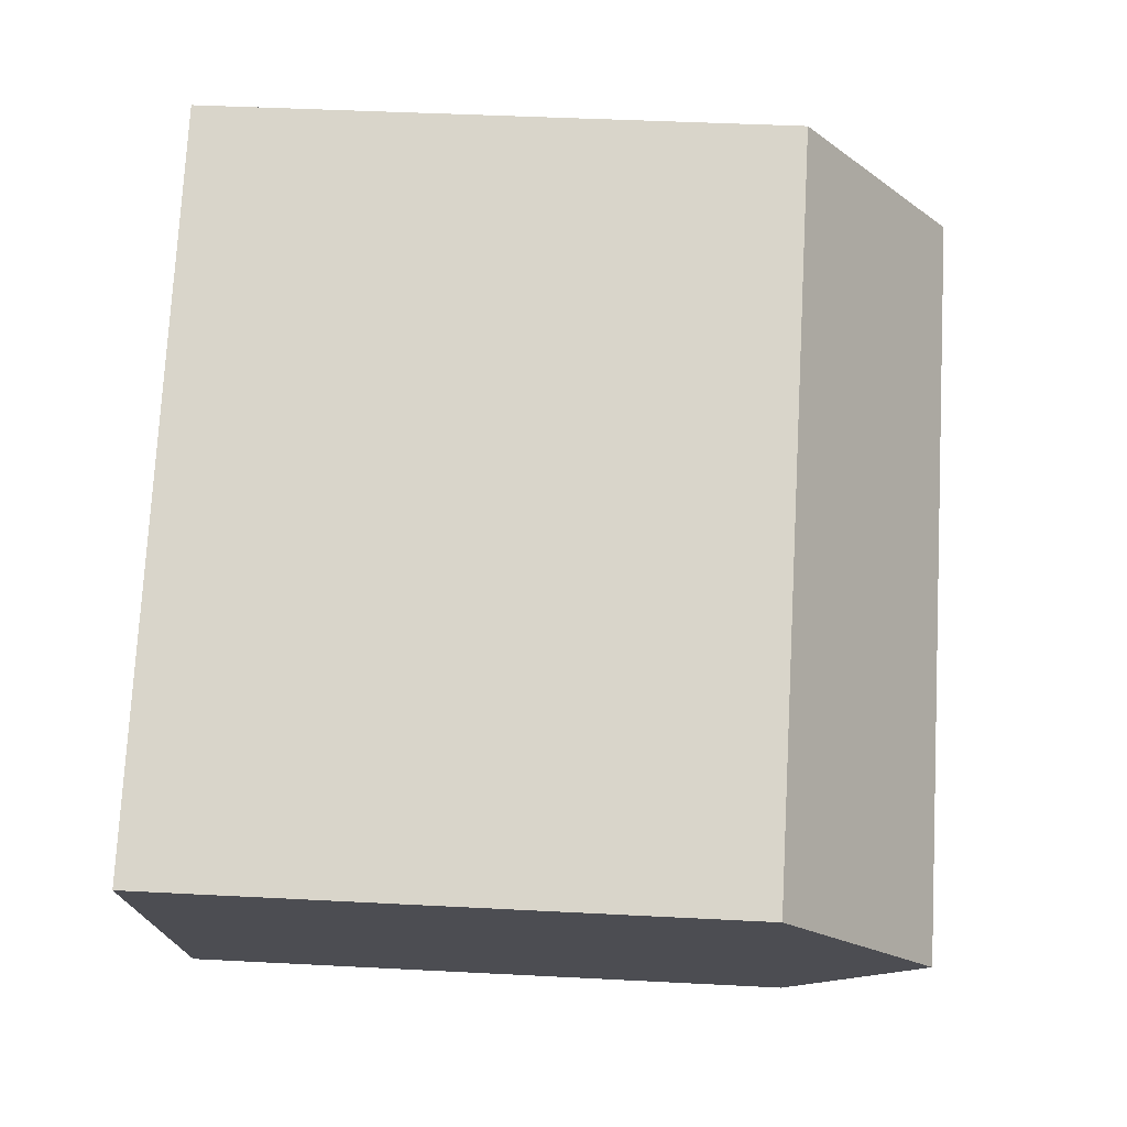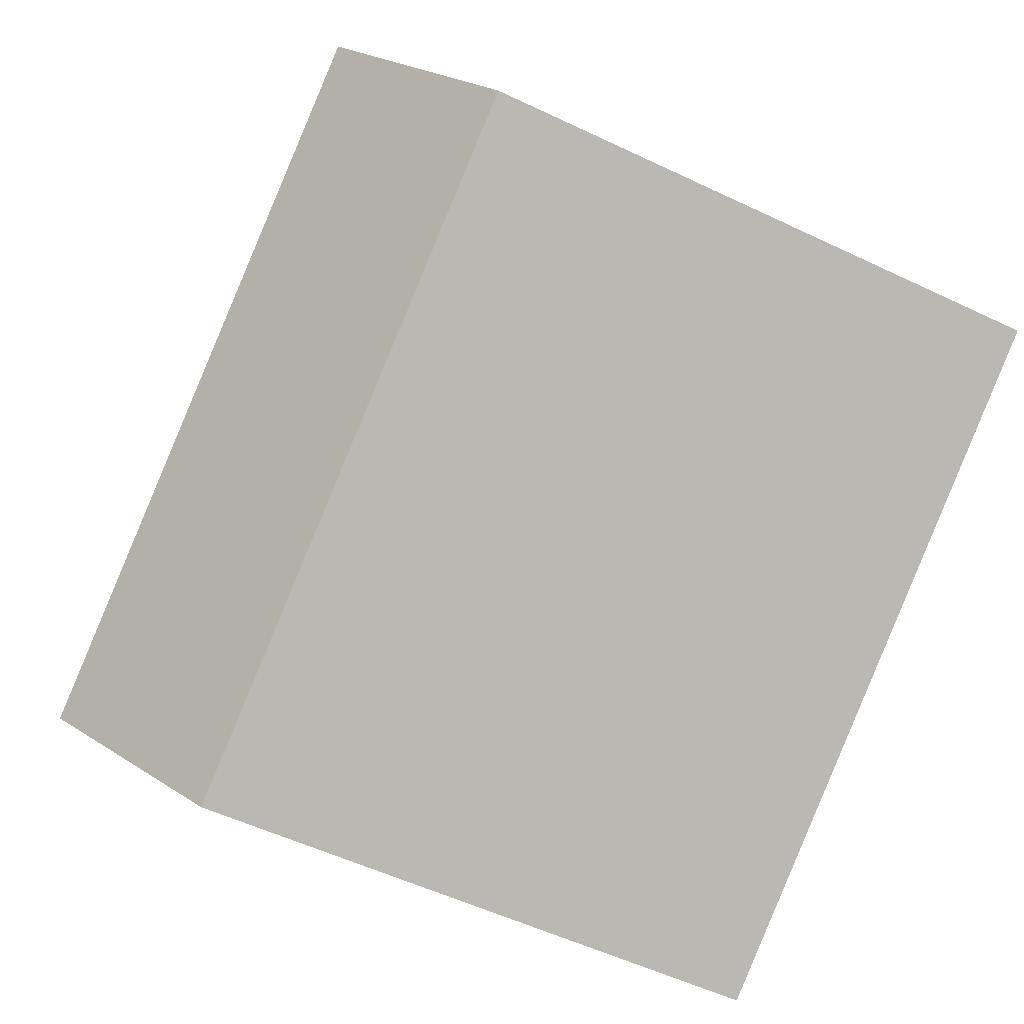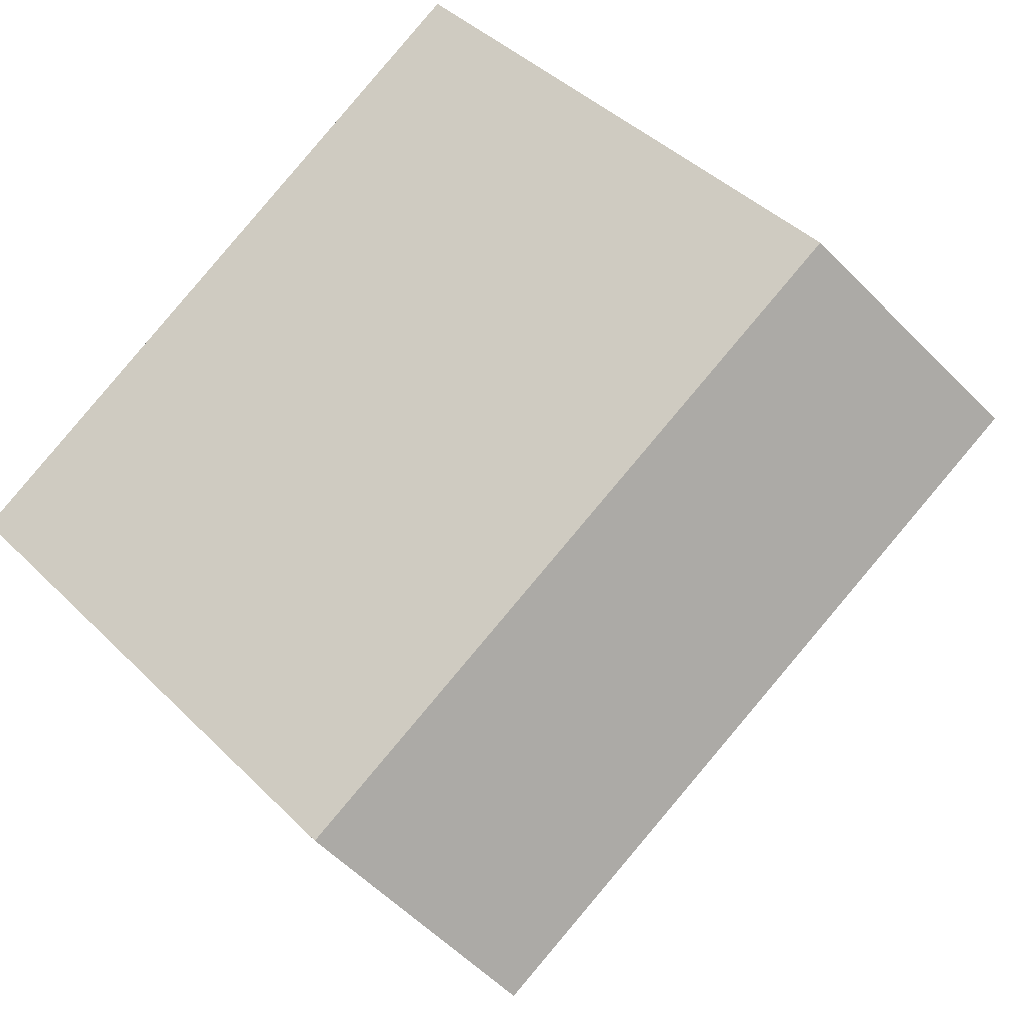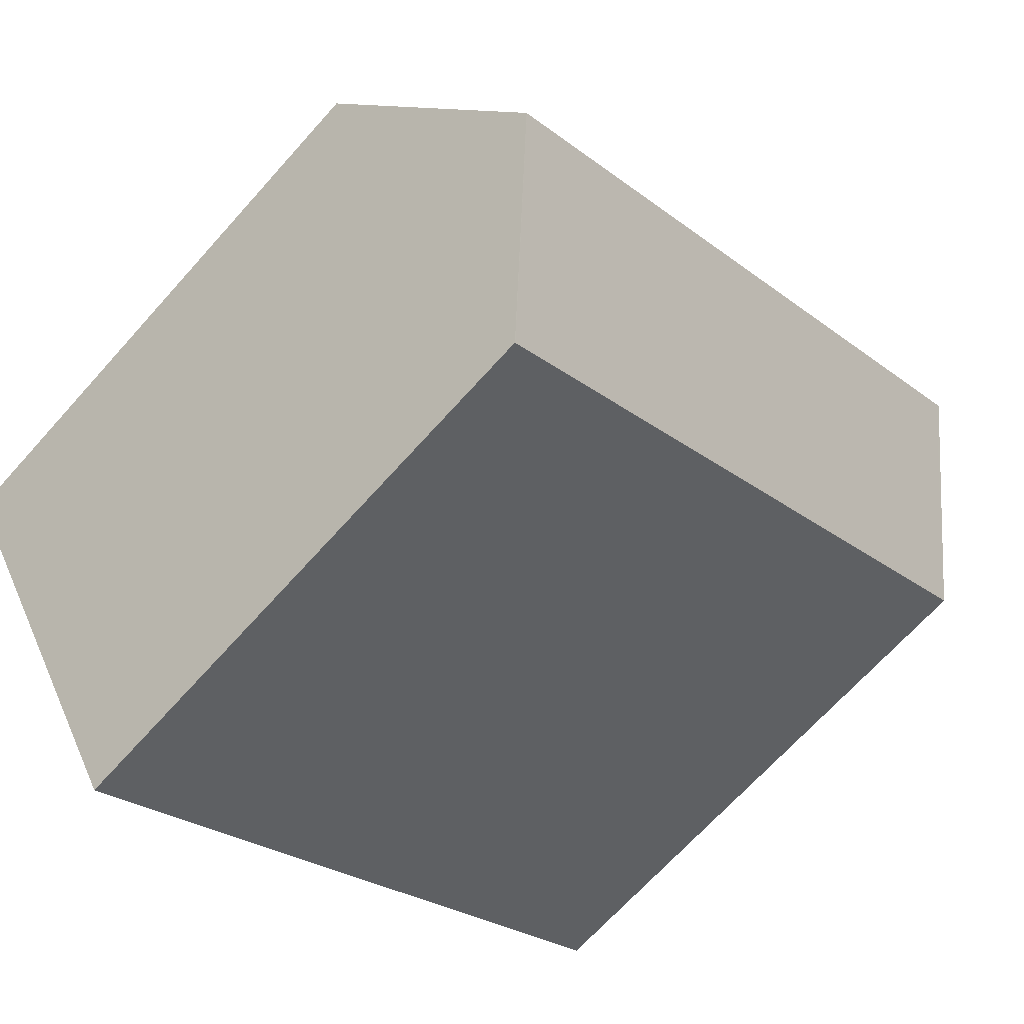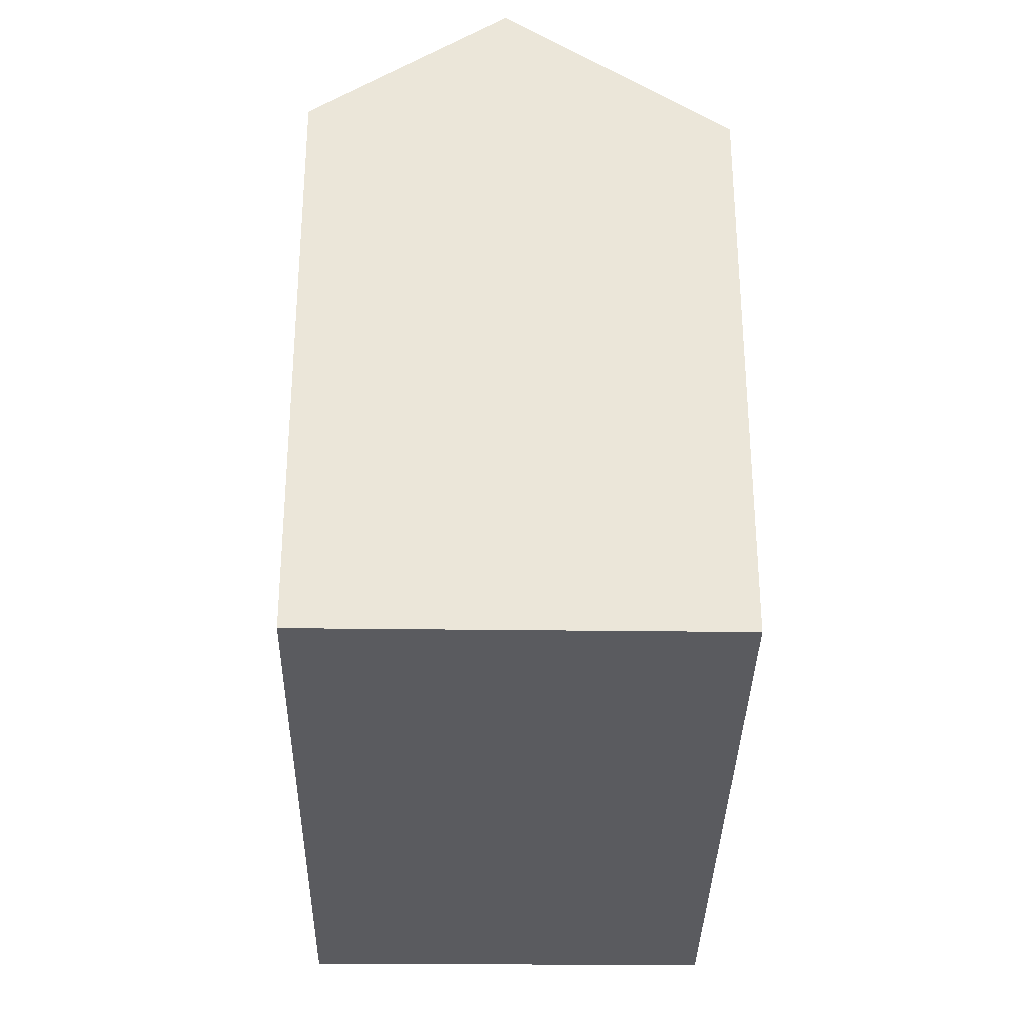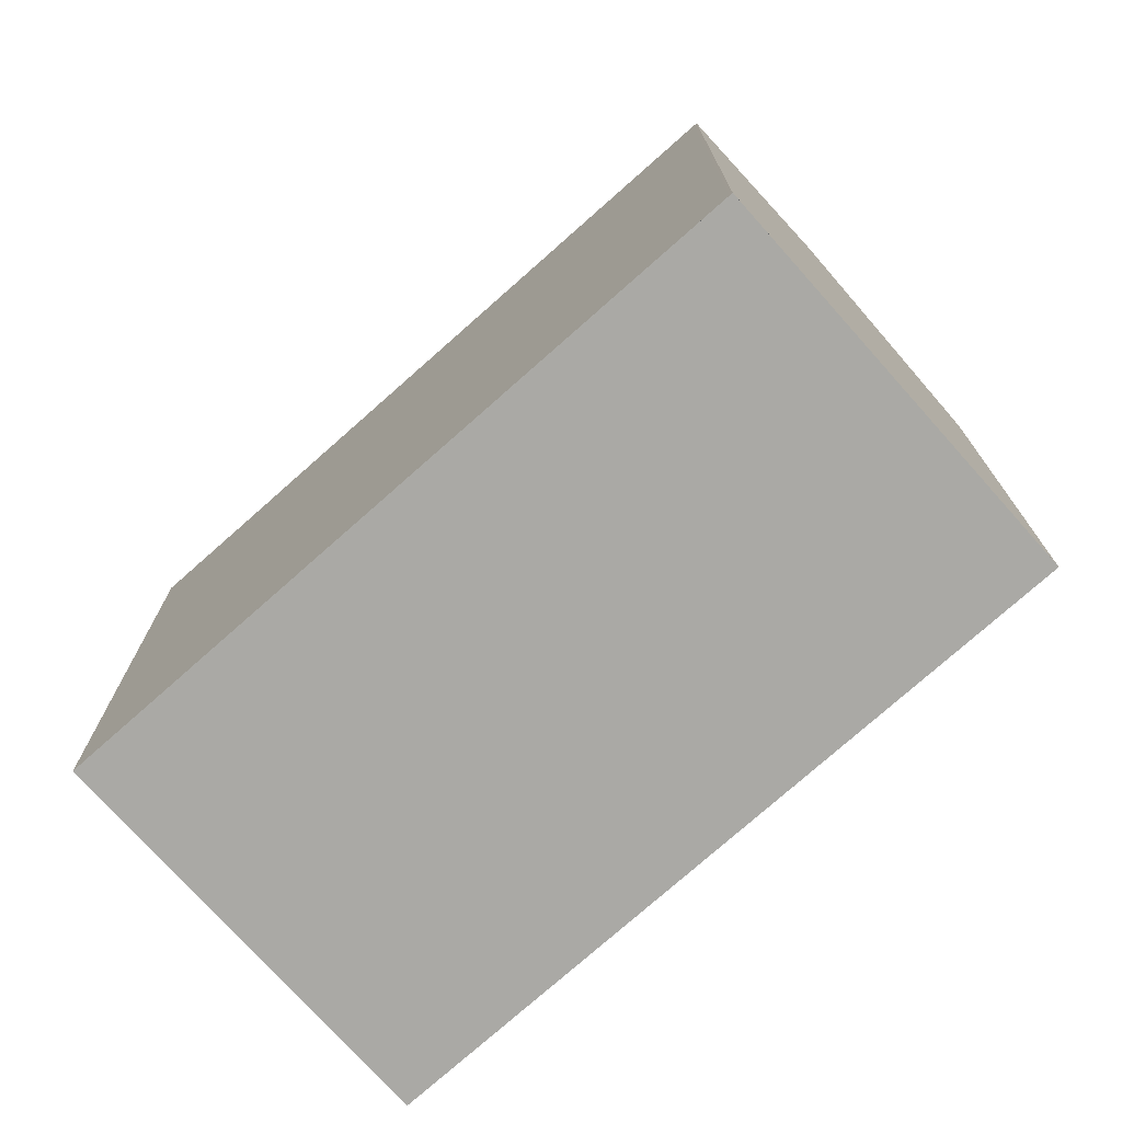
<metadata>
{"format":"obj","ext":"obj","renderer":"f3d","projection":"perspective","resolution":1024,"background":"white","views":[{"elev":41.9,"azim":-86.4,"up":"+Y"},{"elev":-53.8,"azim":63.0,"up":"+Y"},{"elev":42.3,"azim":-40.5,"up":"+Y"},{"elev":-68.4,"azim":-41.9,"up":"+Y"},{"elev":-33.0,"azim":121.1,"up":"+Z"},{"elev":-75.3,"azim":73.7,"up":"+Z"}]}
</metadata>
<code>
v -1195 -1846 7.161
v -1203 -1851 7.15
v -1192 -1850 7.372
v -1200 -1855 7.368
v -1201 -1853 9
v -1194 -1848 9
v -1194 -1848 9
v -1195 -1846 7.161
v -1195 -1847 7.94
v -1202 -1852 7.929
v -1194 -1847 7.94
v -1202 -1852 8.288
v -1194 -1847 8.284
v -1194 -1847 8.284
v -1194 -1848 9
v -1201 -1853 9
v -1194 -1848 9
v -1192 -1850 7.372
v -1195 -1846 7.163
v -1195 -1846 7.163
v -1203 -1851 7.152
v -1203 -1851 7.15
v -1203 -1851 7.152
v -1201 -1853 9
v -1202 -1852 8.288
v -1202 -1852 7.929
v -1201 -1853 9
v -1200 -1855 7.368
v -1192 -1850 7.399
v -1192 -1850 7.399
v -1200 -1855 7.396
v -1200 -1855 7.396
v -1195 -1846 7.163
v -1195 -1846 7.161
v -1195 -1846 0
v -1195 -1846 -8.882e-16
v -1203 -1851 7.15
v -1203 -1851 7.15
v -1203 -1851 0
v -1203 -1851 8.882e-16
v -1192 -1850 7.372
v -1192 -1850 7.372
v -1192 -1850 0
v -1192 -1850 0
v -1200 -1855 7.396
v -1200 -1855 7.368
v -1200 -1855 0
v -1200 -1855 -8.882e-16
v -1202 -1852 8.288
v -1201 -1853 9
v -1201 -1853 0
v -1202 -1852 0
v -1195 -1846 7.161
v -1195 -1846 7.161
v -1195 -1846 -8.882e-16
v -1195 -1846 0
v -1203 -1851 7.152
v -1202 -1852 7.929
v -1202 -1852 0
v -1203 -1851 -8.882e-16
v -1194 -1847 8.284
v -1194 -1847 7.94
v -1194 -1847 0
v -1194 -1847 0
v -1202 -1852 7.929
v -1202 -1852 8.288
v -1202 -1852 0
v -1202 -1852 0
v -1194 -1848 9
v -1194 -1847 8.284
v -1194 -1847 0
v -1194 -1848 -1.776e-15
v -1192 -1850 7.399
v -1194 -1848 9
v -1194 -1848 -1.776e-15
v -1192 -1850 -8.882e-16
v -1200 -1855 7.368
v -1192 -1850 7.372
v -1192 -1850 0
v -1200 -1855 0
v -1194 -1847 7.94
v -1195 -1846 7.163
v -1195 -1846 -8.882e-16
v -1194 -1847 0
v -1203 -1851 7.15
v -1203 -1851 7.152
v -1203 -1851 -8.882e-16
v -1203 -1851 0
v -1195 -1846 7.161
v -1203 -1851 7.15
v -1203 -1851 8.882e-16
v -1195 -1846 -8.882e-16
v -1200 -1855 7.368
v -1200 -1855 7.368
v -1200 -1855 0
v -1200 -1855 0
v -1192 -1850 7.372
v -1192 -1850 7.399
v -1192 -1850 -8.882e-16
v -1192 -1850 0
v -1201 -1853 9
v -1200 -1855 7.396
v -1200 -1855 -8.882e-16
v -1201 -1853 0
v -1195 -1846 0
v -1192 -1850 0
v -1200 -1855 0
v -1203 -1851 0
f 20 8 1 19
f 23 21 2 22
f 24 5 12 25
f 14 6 7 13
f 25 12 10 26
f 13 9 11 14
f 30 3 18 29
f 32 28 4 31
f 19 11 9 20
f 26 10 21 23
f 22 8 20 23
f 25 13 7 24
f 26 9 13 25
f 29 18 28 32
f 23 20 9 26
f 29 17 15 30
f 31 16 27 32
f 32 27 17 29
f 34 35 36 33
f 38 39 40 37
f 42 43 44 41
f 46 47 48 45
f 50 51 52 49
f 54 55 56 53
f 58 59 60 57
f 62 63 64 61
f 66 67 68 65
f 70 71 72 69
f 74 75 76 73
f 78 79 80 77
f 82 83 84 81
f 86 87 88 85
f 90 91 92 89
f 94 95 96 93
f 98 99 100 97
f 102 103 104 101
f 106 107 108 105

</code>
